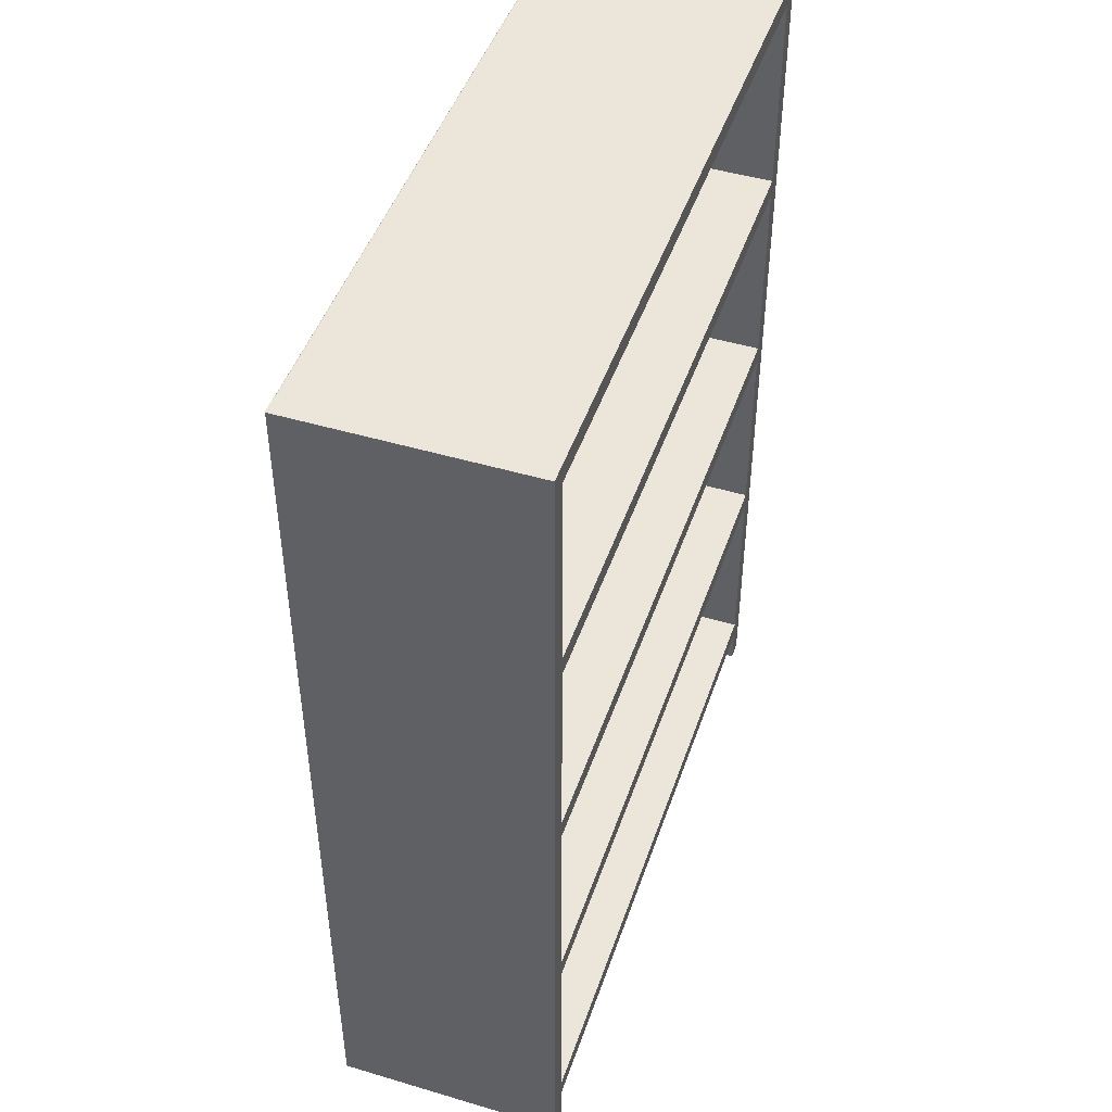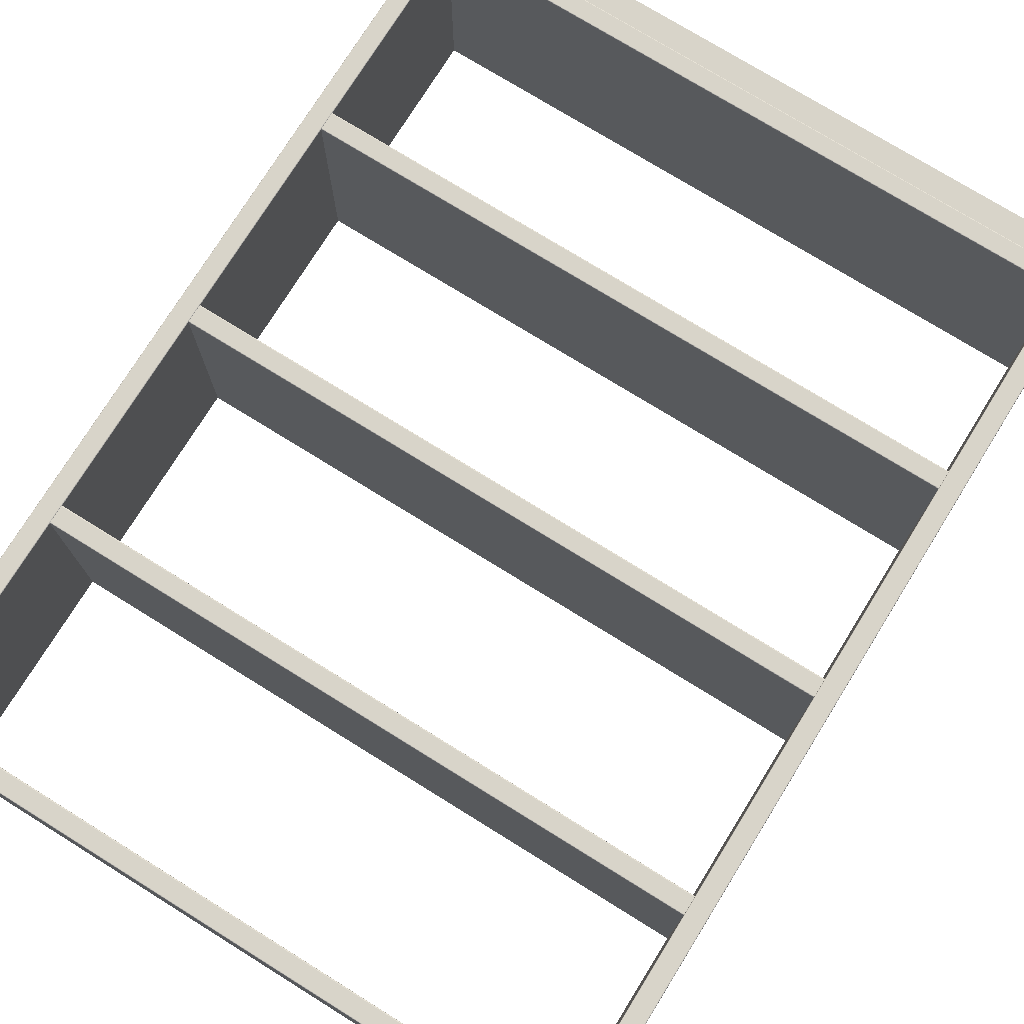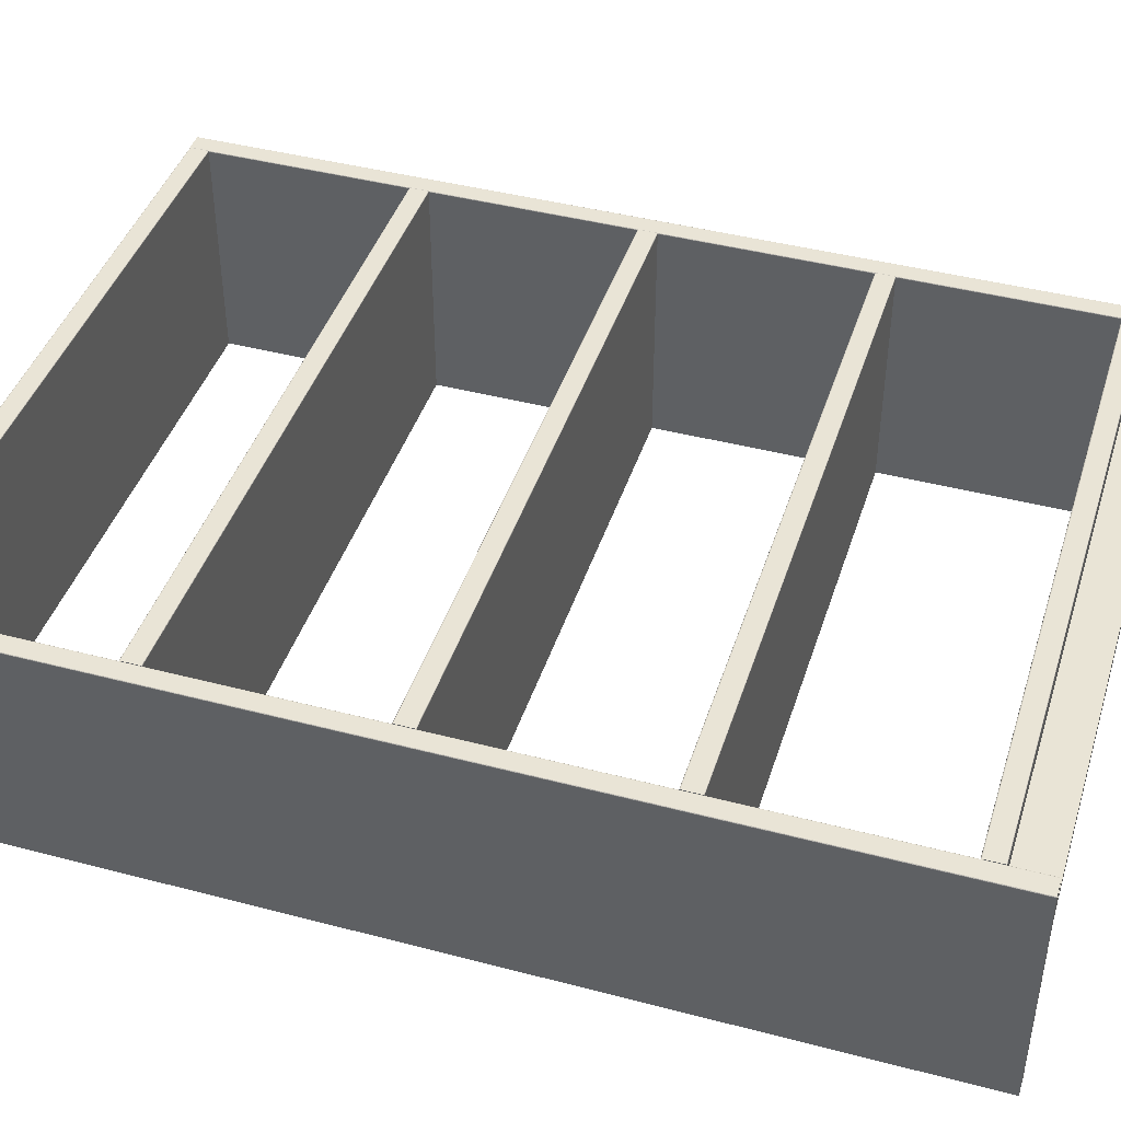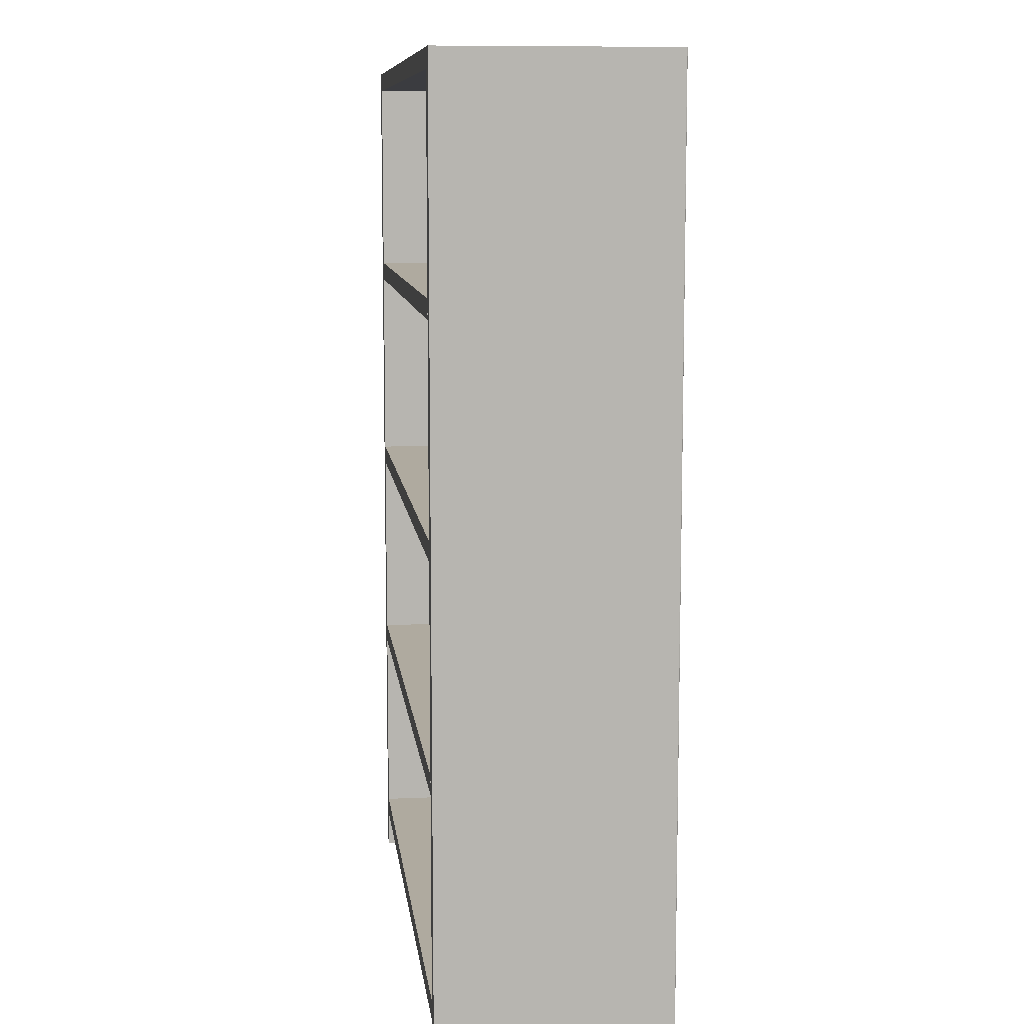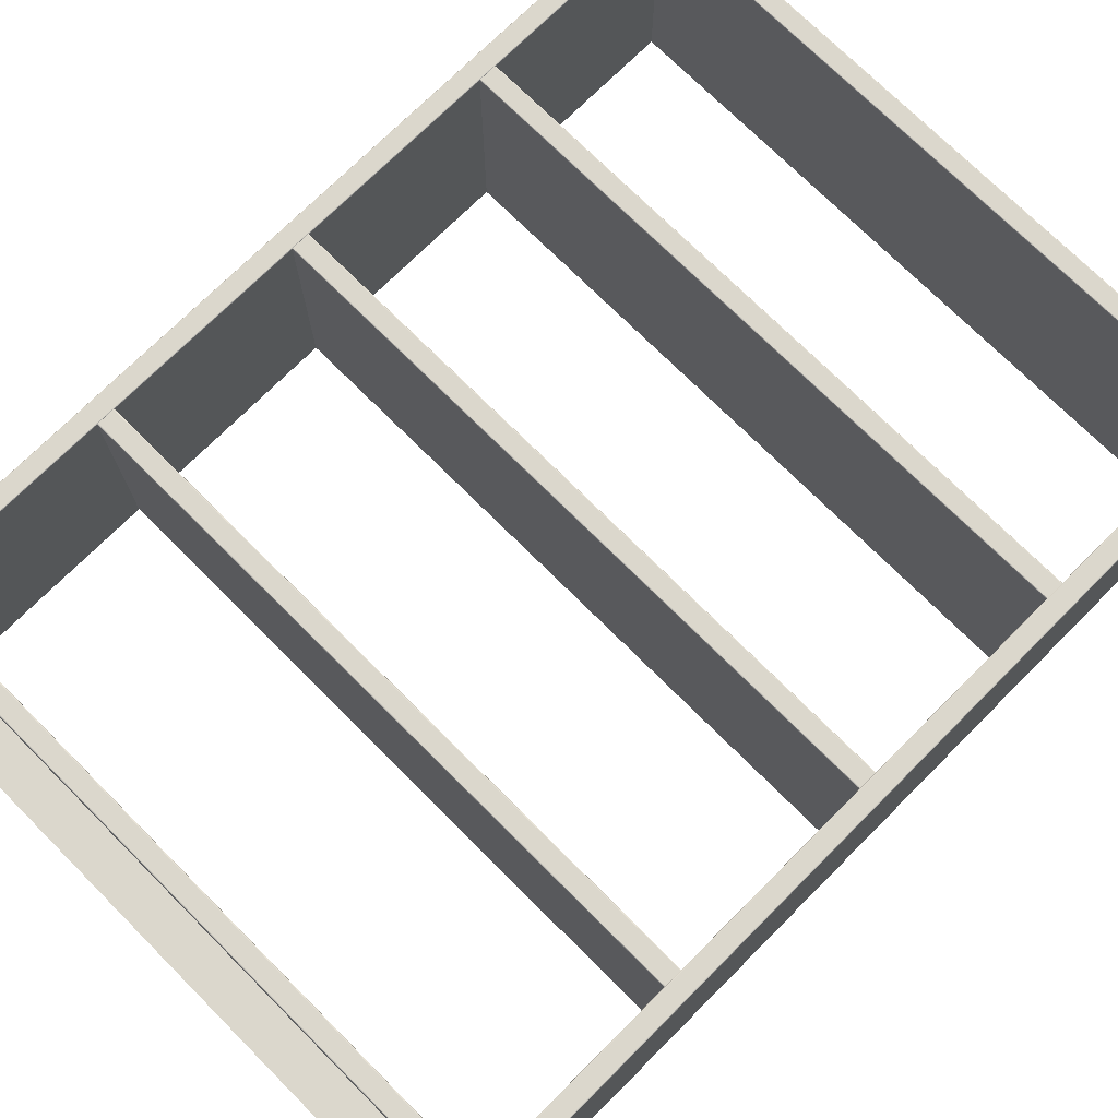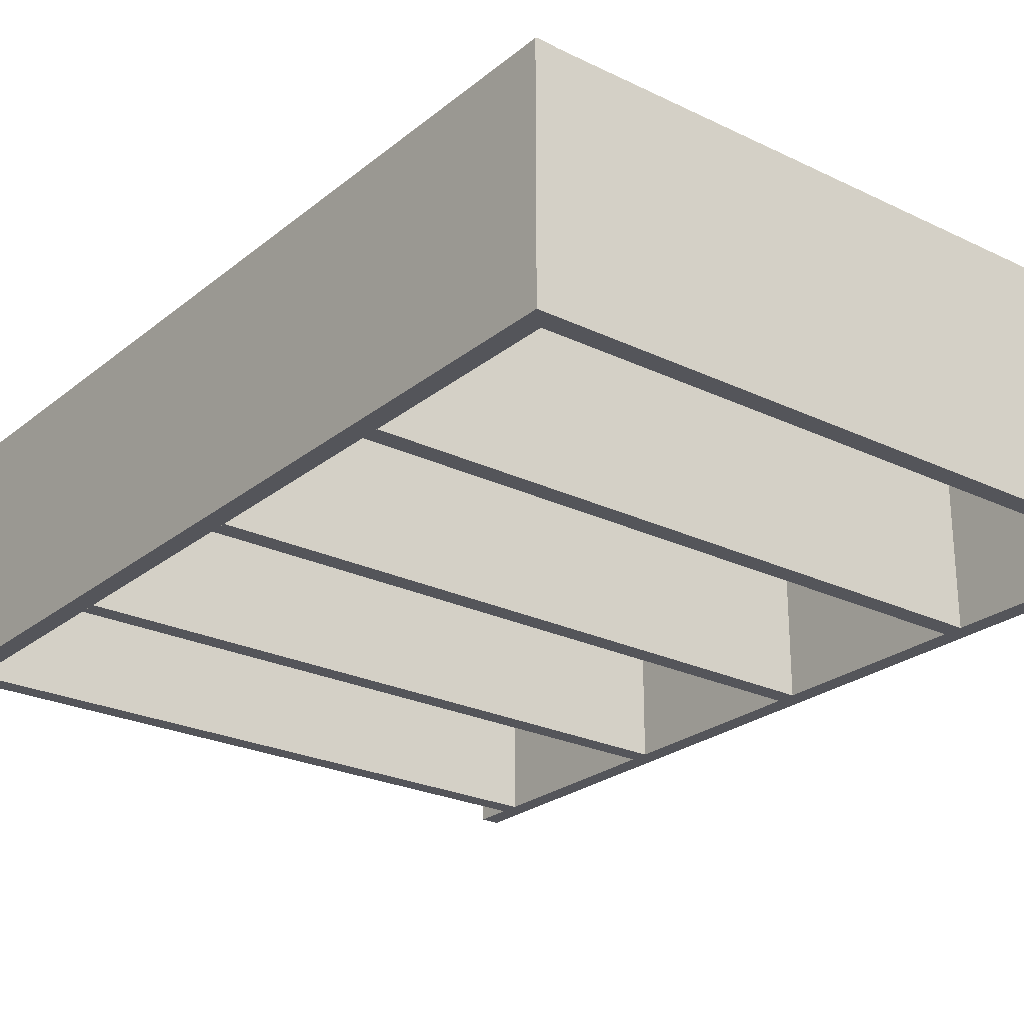
<metadata>
{"format":"obj","ext":"obj","renderer":"f3d","projection":"perspective","resolution":1024,"background":"white","views":[{"elev":47.0,"azim":108.6,"up":"+Y"},{"elev":75.4,"azim":-148.2,"up":"+Z"},{"elev":42.7,"azim":-72.6,"up":"+Z"},{"elev":9.4,"azim":-96.8,"up":"+Y"},{"elev":73.4,"azim":45.0,"up":"+Z"},{"elev":-25.0,"azim":142.0,"up":"+Z"}]}
</metadata>
<code>
o m865
v 0.7229 0.025 0.257
v 0.7229 0.975 0.2566
v 0.723 0.025 0.2566
v 0.7226 0.025 0.2573
v 0.7223 0.025 0.2576
v 0.7219 0.025 0.2577
v 0.7036 0.025 0.2566
v 0.7037 0.025 0.257
v 0.7039 0.975 0.2573
v 0.7039 0.025 0.2573
v 0.7042 0.025 0.2576
v 0.7046 0.025 0.2577
v 0.723 0.025 0.02501
v 0.7036 0.025 0.02501
v 0.7036 0.975 0.02501
v 0.7229 0.975 0.02501
v 0.7229 0.975 0.257
v 0.7226 0.975 0.2573
v 0.7223 0.975 0.2576
v 0.7219 0.975 0.2577
v 0.7046 0.975 0.2577
v 0.7042 0.975 0.2576
v 0.04432 0.025 0.257
v 0.04441 0.025 0.2566
v 0.04409 0.025 0.2573
v 0.04374 0.025 0.2576
v 0.04333 0.025 0.2577
v 0.02502 0.025 0.2566
v 0.0251 0.025 0.257
v 0.02533 0.025 0.2573
v 0.02568 0.025 0.2576
v 0.0261 0.025 0.2577
v 0.04441 0.025 0.02501
v 0.02502 0.025 0.02501
v 0.025 0.975 0.2566
v 0.025 0.975 0.02501
v 0.04439 0.975 0.02501
v 0.04439 0.975 0.2566
v 0.04431 0.975 0.257
v 0.04407 0.975 0.2573
v 0.04372 0.975 0.2576
v 0.04331 0.975 0.2577
v 0.02608 0.975 0.2577
v 0.02567 0.975 0.2576
v 0.02531 0.975 0.2573
v 0.02508 0.975 0.257
v 0.7036 0.08309 0.257
v 0.7036 0.08286 0.2573
v 0.7036 0.0821 0.2576
v 0.0444 0.08317 0.2566
v 0.0444 0.08309 0.257
v 0.0444 0.08286 0.2573
v 0.0444 0.08251 0.2576
v 0.0444 0.0821 0.2576
v 0.7036 0.08317 0.2566
v 0.7036 0.08251 0.2576
v 0.7036 0.06387 0.257
v 0.0444 0.06387 0.257
v 0.7036 0.0641 0.2573
v 0.7036 0.06445 0.2576
v 0.0444 0.06445 0.2576
v 0.7036 0.06486 0.2576
v 0.0444 0.06486 0.2576
v 0.7036 0.08317 0.025
v 0.04441 0.08317 0.025
v 0.04441 0.0641 0.2573
v 0.7036 0.06378 0.2566
v 0.0444 0.06378 0.2566
v 0.04441 0.06378 0.025
v 0.7036 0.06378 0.025
v 0.7036 0.306 0.257
v 0.7036 0.3058 0.2573
v 0.7036 0.3051 0.2576
v 0.0444 0.3061 0.2566
v 0.0444 0.306 0.257
v 0.0444 0.3058 0.2573
v 0.0444 0.3055 0.2576
v 0.0444 0.3051 0.2576
v 0.7036 0.3061 0.2566
v 0.7036 0.3055 0.2576
v 0.7036 0.2868 0.257
v 0.0444 0.2868 0.257
v 0.0444 0.2867 0.2566
v 0.7036 0.2867 0.2566
v 0.7036 0.2871 0.2573
v 0.0444 0.2871 0.2573
v 0.7036 0.2874 0.2576
v 0.7036 0.2878 0.2576
v 0.0444 0.2878 0.2576
v 0.7036 0.2867 0.025
v 0.7036 0.3061 0.025
v 0.04441 0.3061 0.025
v 0.04441 0.2867 0.025
v 0.04441 0.2874 0.2576
v 0.7036 0.529 0.257
v 0.7036 0.5288 0.2573
v 0.7036 0.528 0.2576
v 0.0444 0.529 0.257
v 0.0444 0.5288 0.2573
v 0.0444 0.5284 0.2576
v 0.7036 0.5291 0.2566
v 0.7036 0.5284 0.2576
v 0.7036 0.5098 0.257
v 0.0444 0.5097 0.2566
v 0.7036 0.5097 0.2566
v 0.7036 0.51 0.2573
v 0.0444 0.51 0.2573
v 0.7036 0.5104 0.2576
v 0.0444 0.5104 0.2576
v 0.7036 0.5108 0.2576
v 0.0444 0.5108 0.2576
v 0.7036 0.5097 0.025
v 0.7036 0.5291 0.025
v 0.04441 0.5291 0.2566
v 0.04441 0.5291 0.025
v 0.04441 0.5097 0.025
v 0.04441 0.5098 0.257
v 0.04441 0.528 0.2576
v 0.7036 0.752 0.257
v 0.7036 0.7517 0.2573
v 0.7036 0.751 0.2576
v 0.0444 0.752 0.2566
v 0.0444 0.7517 0.2573
v 0.0444 0.7514 0.2576
v 0.7036 0.752 0.2566
v 0.7036 0.7514 0.2576
v 0.7036 0.7327 0.257
v 0.0444 0.7327 0.257
v 0.0444 0.7327 0.2566
v 0.7036 0.7327 0.2566
v 0.7036 0.733 0.2573
v 0.0444 0.733 0.2573
v 0.7036 0.7333 0.2576
v 0.0444 0.7333 0.2576
v 0.7036 0.7337 0.2576
v 0.0444 0.7337 0.2576
v 0.7036 0.7327 0.025
v 0.7036 0.752 0.025
v 0.04441 0.752 0.025
v 0.04441 0.7327 0.025
v 0.04441 0.751 0.2576
v 0.04441 0.752 0.257
v 0.7036 0.9749 0.257
v 0.7036 0.9747 0.2573
v 0.7036 0.9739 0.2576
v 0.0444 0.9749 0.257
v 0.0444 0.9747 0.2573
v 0.0444 0.9743 0.2576
v 0.0444 0.9739 0.2576
v 0.7036 0.975 0.2566
v 0.7036 0.9743 0.2576
v 0.7036 0.9557 0.257
v 0.0444 0.9557 0.257
v 0.0444 0.9556 0.2566
v 0.7036 0.9556 0.2566
v 0.7036 0.9559 0.2573
v 0.0444 0.9559 0.2573
v 0.7036 0.9563 0.2576
v 0.0444 0.9563 0.2576
v 0.7036 0.9567 0.2576
v 0.0444 0.9567 0.2576
v 0.7036 0.9556 0.025
v 0.04441 0.9556 0.025
v 0.0444 0.06377 0.2072
v 0.7036 0.06377 0.2072
v 0.7036 0.02503 0.2072
v 0.04441 0.02503 0.2072
v 0.7036 0.06377 0.2266
v 0.7036 0.02503 0.2266
v 0.04441 0.02503 0.2266
v 0.0444 0.06377 0.2266
f 2 17 1
f 3 2 1
f 17 18 4
f 1 17 4
f 18 19 5
f 4 18 5
f 19 20 6
f 5 19 6
f 143 150 7
f 8 143 7
f 9 143 8
f 10 9 8
f 22 9 10
f 11 22 10
f 21 22 11
f 12 21 11
f 20 21 12
f 6 20 12
f 14 13 3
f 7 14 3
f 11 10 8
f 12 11 8
f 6 12 8
f 5 6 8
f 4 5 8
f 1 4 8
f 3 1 8
f 7 3 8
f 16 15 150
f 2 16 150
f 18 17 2
f 19 18 2
f 20 19 2
f 21 20 2
f 22 21 2
f 9 22 2
f 143 9 2
f 150 143 2
f 13 16 2
f 3 13 2
f 150 15 14
f 7 150 14
f 13 14 15
f 16 13 15
f 38 39 23
f 24 38 23
f 39 40 25
f 23 39 25
f 40 41 26
f 25 40 26
f 41 42 27
f 26 41 27
f 46 35 28
f 29 46 28
f 45 46 29
f 30 45 29
f 44 45 30
f 31 44 30
f 43 44 31
f 32 43 31
f 42 43 32
f 27 42 32
f 34 33 24
f 28 34 24
f 31 30 29
f 32 31 29
f 27 32 29
f 26 27 29
f 25 26 29
f 23 25 29
f 24 23 29
f 28 24 29
f 37 36 35
f 38 37 35
f 40 39 38
f 41 40 38
f 42 41 38
f 43 42 38
f 44 43 38
f 45 44 38
f 46 45 38
f 35 46 38
f 33 37 38
f 24 33 38
f 35 36 34
f 28 35 34
f 33 34 36
f 37 33 36
f 50 51 47
f 55 50 47
f 51 52 48
f 47 51 48
f 52 53 56
f 48 52 56
f 53 54 49
f 56 53 49
f 58 68 67
f 57 58 67
f 66 58 57
f 59 66 57
f 61 66 59
f 60 61 59
f 63 61 60
f 62 63 60
f 54 63 62
f 49 54 62
f 70 64 55
f 67 70 55
f 60 59 57
f 62 60 57
f 49 62 57
f 56 49 57
f 48 56 57
f 47 48 57
f 55 47 57
f 67 55 57
f 65 69 68
f 50 65 68
f 52 51 50
f 53 52 50
f 54 53 50
f 63 54 50
f 61 63 50
f 66 61 50
f 58 66 50
f 68 58 50
f 64 65 50
f 55 64 50
f 68 70 69
f 67 70 68
f 64 70 69
f 65 64 69
f 74 75 71
f 79 74 71
f 75 76 72
f 71 75 72
f 76 77 80
f 72 76 80
f 77 78 73
f 80 77 73
f 82 83 84
f 81 82 84
f 86 82 81
f 85 86 81
f 94 86 85
f 87 94 85
f 89 94 87
f 88 89 87
f 78 89 88
f 73 78 88
f 90 91 79
f 84 90 79
f 87 85 81
f 88 87 81
f 73 88 81
f 80 73 81
f 72 80 81
f 71 72 81
f 79 71 81
f 84 79 81
f 92 93 83
f 74 92 83
f 76 75 74
f 77 76 74
f 78 77 74
f 89 78 74
f 94 89 74
f 86 94 74
f 82 86 74
f 83 82 74
f 91 92 74
f 79 91 74
f 83 93 90
f 84 83 90
f 91 90 93
f 92 91 93
f 114 98 95
f 101 114 95
f 98 99 96
f 95 98 96
f 99 100 102
f 96 99 102
f 100 118 97
f 102 100 97
f 117 104 105
f 103 117 105
f 107 117 103
f 106 107 103
f 109 107 106
f 108 109 106
f 111 109 108
f 110 111 108
f 118 111 110
f 97 118 110
f 112 113 101
f 105 112 101
f 108 106 103
f 110 108 103
f 97 110 103
f 102 97 103
f 96 102 103
f 95 96 103
f 101 95 103
f 105 101 103
f 115 116 104
f 114 115 104
f 99 98 114
f 100 99 114
f 118 100 114
f 111 118 114
f 109 111 114
f 107 109 114
f 117 107 114
f 104 117 114
f 113 115 114
f 101 113 114
f 104 116 112
f 105 104 112
f 113 112 116
f 115 113 116
f 122 142 119
f 125 122 119
f 142 123 120
f 119 142 120
f 123 124 126
f 120 123 126
f 124 141 121
f 126 124 121
f 128 129 130
f 127 128 130
f 132 128 127
f 131 132 127
f 134 132 131
f 133 134 131
f 136 134 133
f 135 136 133
f 141 136 135
f 121 141 135
f 137 138 125
f 130 137 125
f 133 131 127
f 135 133 127
f 121 135 127
f 126 121 127
f 120 126 127
f 119 120 127
f 125 119 127
f 130 125 127
f 139 140 129
f 122 139 129
f 123 142 122
f 124 123 122
f 141 124 122
f 136 141 122
f 134 136 122
f 132 134 122
f 128 132 122
f 129 128 122
f 138 139 122
f 125 138 122
f 129 140 137
f 130 129 137
f 138 137 140
f 139 138 140
f 38 146 143
f 150 38 143
f 146 147 144
f 143 146 144
f 147 148 151
f 144 147 151
f 148 149 145
f 151 148 145
f 153 154 155
f 152 153 155
f 157 153 152
f 156 157 152
f 159 157 156
f 158 159 156
f 161 159 158
f 160 161 158
f 149 161 160
f 145 149 160
f 162 15 150
f 155 162 150
f 158 156 152
f 160 158 152
f 145 160 152
f 151 145 152
f 144 151 152
f 143 144 152
f 150 143 152
f 155 150 152
f 37 163 154
f 38 37 154
f 147 146 38
f 148 147 38
f 149 148 38
f 161 149 38
f 159 161 38
f 157 159 38
f 153 157 38
f 154 153 38
f 15 37 38
f 150 15 38
f 154 163 162
f 155 154 162
f 15 162 163
f 37 15 163
f 169 166 165
f 168 169 165
f 167 170 171
f 164 167 171
f 166 167 164
f 165 166 164
f 171 170 169
f 168 171 169
f 166 169 170
f 167 166 170
f 171 165 164
f 171 168 165

</code>
